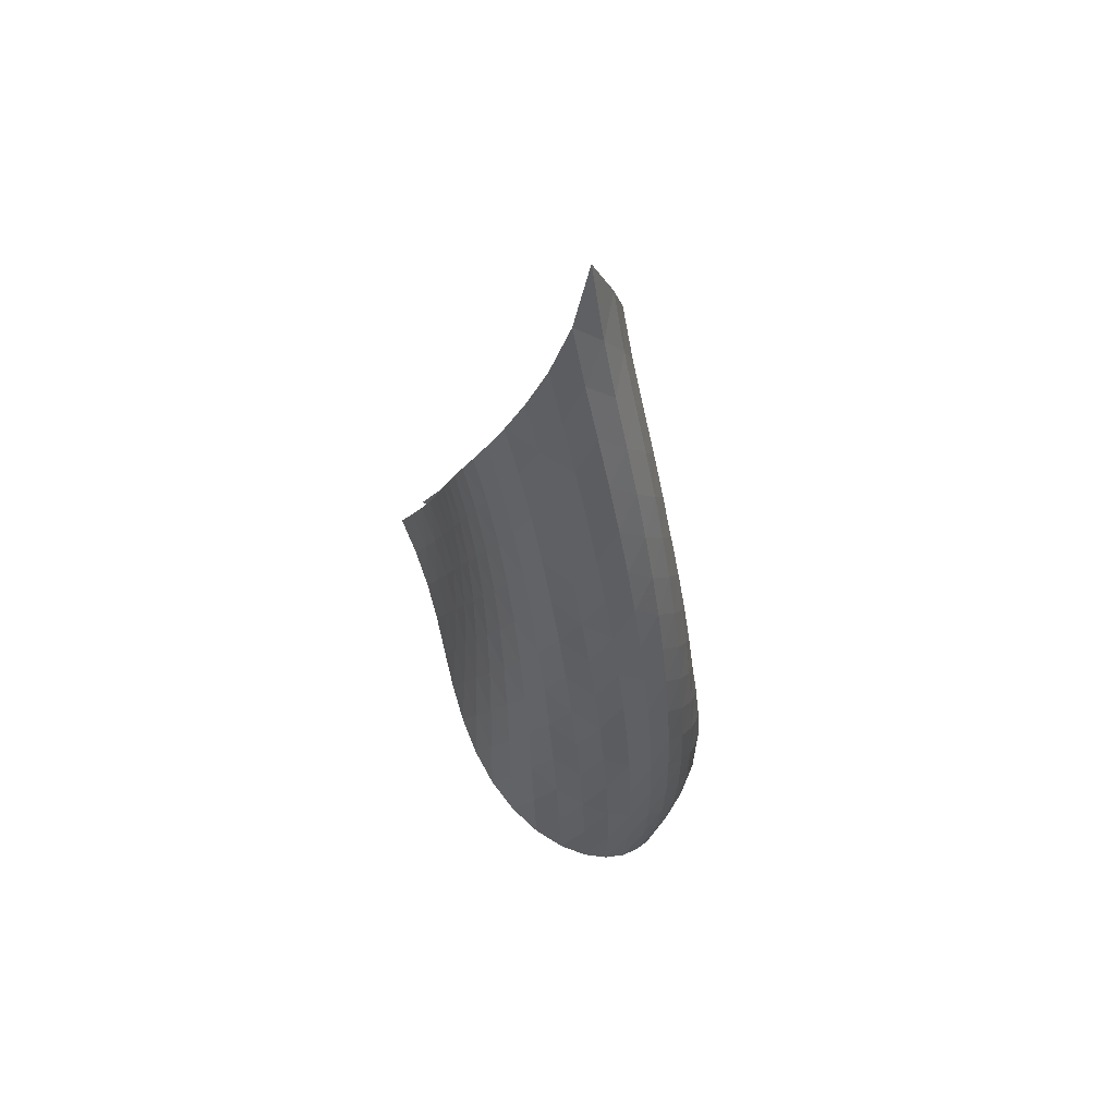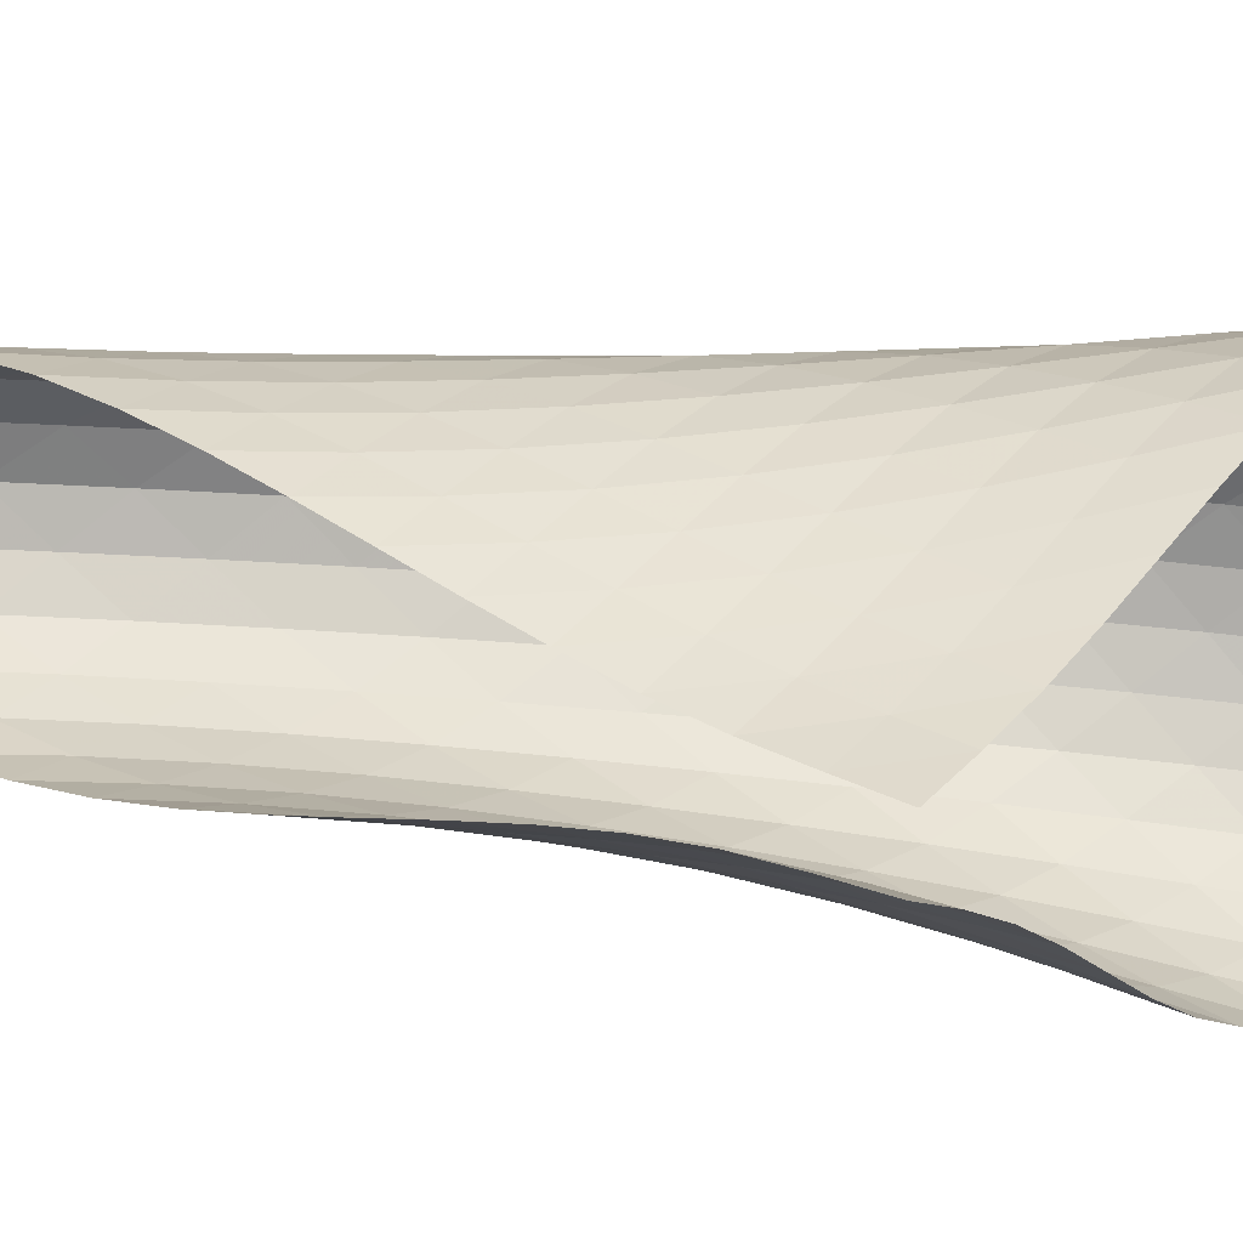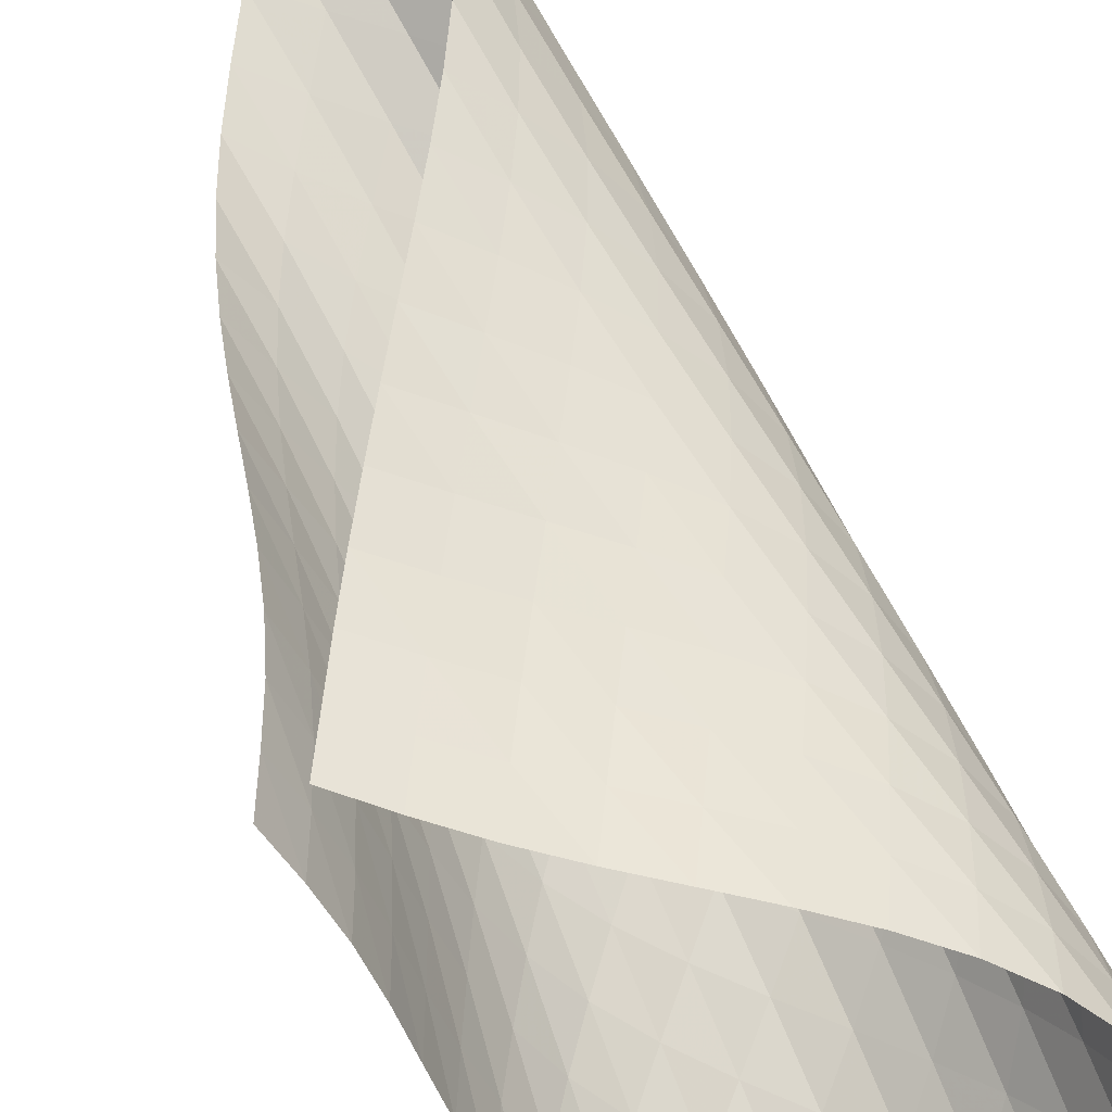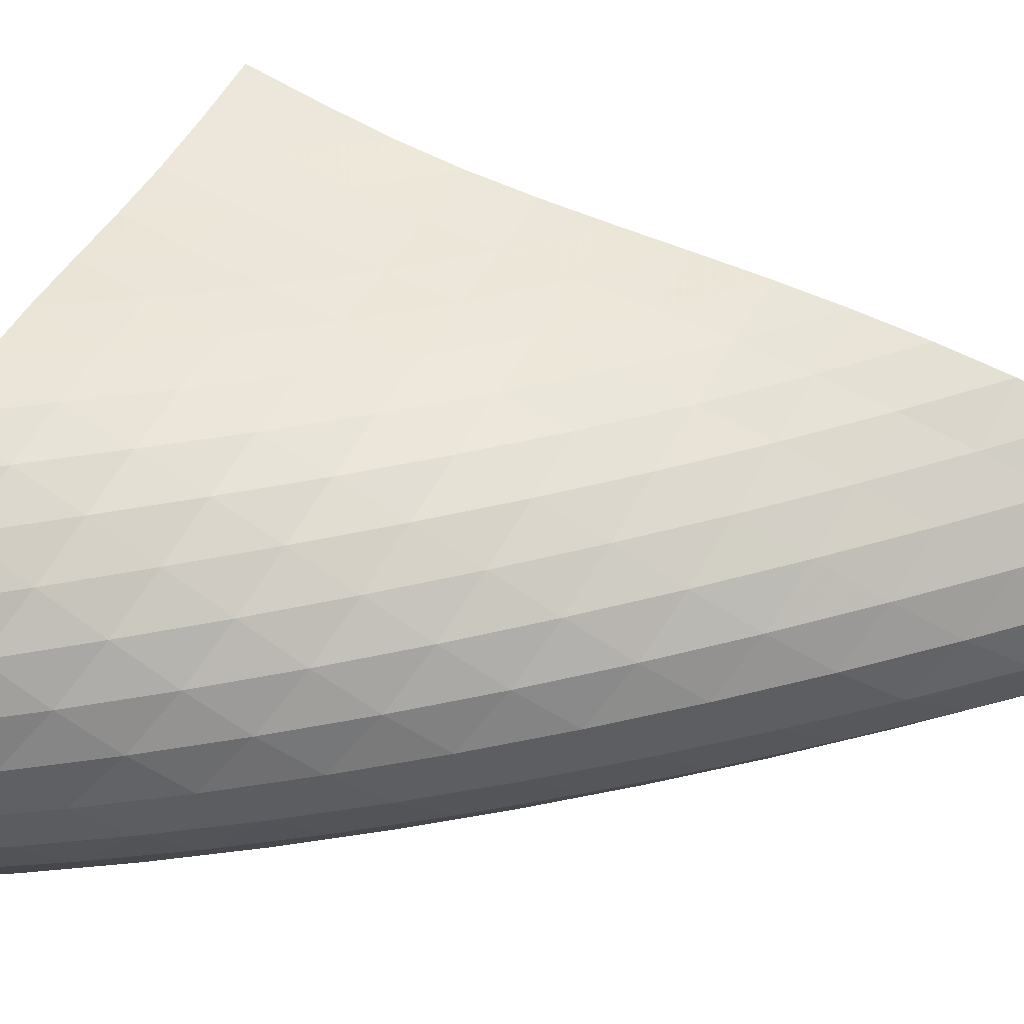
<metadata>
{"format":"obj","ext":"obj","renderer":"f3d","projection":"perspective","resolution":1024,"background":"white","views":[{"elev":56.5,"azim":86.1,"up":"+Y"},{"elev":62.8,"azim":-82.5,"up":"+Z"},{"elev":67.9,"azim":-19.4,"up":"+Z"},{"elev":28.1,"azim":88.0,"up":"+Z"}]}
</metadata>
<code>
v -6.498 -0.05981 6.498
v -9.996 -12.54 10.49
v -10.49 -12.54 9.996
v -4.921 -20 4.921
v -10.22 -11.84 9.676
v -9.971 -11.14 9.35
v -9.772 -10.43 9
v -9.619 -9.711 8.629
v -9.497 -8.992 8.244
v -9.384 -8.271 7.851
v -9.267 -7.549 7.456
v -9.129 -6.823 7.069
v -8.956 -6.089 6.701
v -8.735 -5.343 6.366
v -8.459 -4.581 6.085
v -8.122 -3.798 5.882
v -7.729 -2.987 5.785
v -7.295 -2.134 5.828
v -6.857 -1.199 6.052
v -6.052 -1.199 6.857
v -5.828 -2.134 7.295
v -5.785 -2.987 7.729
v -5.882 -3.798 8.122
v -6.085 -4.581 8.459
v -6.366 -5.343 8.735
v -6.701 -6.089 8.956
v -7.069 -6.823 9.129
v -7.456 -7.549 9.267
v -7.851 -8.271 9.384
v -8.244 -8.992 9.497
v -8.629 -9.711 9.619
v -9 -10.43 9.772
v -9.35 -11.14 9.971
v -9.676 -11.84 10.22
v -9.35 -12.94 10.22
v -8.683 -13.34 9.984
v -7.993 -13.73 9.81
v -7.29 -14.12 9.669
v -6.585 -14.5 9.524
v -5.894 -14.88 9.338
v -5.235 -15.28 9.082
v -4.638 -15.7 8.734
v -4.141 -16.15 8.292
v -3.781 -16.63 7.769
v -3.592 -17.15 7.2
v -3.585 -17.7 6.63
v -3.747 -18.27 6.103
v -4.047 -18.85 5.643
v -4.448 -19.43 5.253
v -5.253 -19.43 4.448
v -5.643 -18.85 4.047
v -6.103 -18.27 3.747
v -6.63 -17.7 3.585
v -7.2 -17.15 3.592
v -7.769 -16.63 3.781
v -8.292 -16.15 4.141
v -8.734 -15.7 4.638
v -9.082 -15.28 5.235
v -9.338 -14.88 5.894
v -9.524 -14.5 6.585
v -9.669 -14.12 7.29
v -9.81 -13.73 7.993
v -9.984 -13.34 8.683
v -10.22 -12.94 9.35
v -6.261 -1.86 6.261
v -6.622 -2.631 5.843
v -7.052 -3.416 5.623
v -7.483 -4.199 5.577
v -7.88 -4.973 5.67
v -8.225 -5.734 5.87
v -8.513 -6.482 6.145
v -8.747 -7.219 6.473
v -8.937 -7.948 6.831
v -9.095 -8.671 7.206
v -9.236 -9.391 7.587
v -9.375 -10.11 7.966
v -9.529 -10.83 8.336
v -9.718 -11.54 8.691
v -9.953 -12.25 9.026
v -5.843 -2.631 6.622
v -6.036 -3.243 6.036
v -6.39 -3.929 5.616
v -6.822 -4.656 5.392
v -7.262 -5.399 5.344
v -7.67 -6.146 5.436
v -8.027 -6.888 5.633
v -8.329 -7.623 5.904
v -8.581 -8.35 6.222
v -8.792 -9.072 6.57
v -8.976 -9.791 6.932
v -9.146 -10.51 7.298
v -9.317 -11.22 7.661
v -9.508 -11.94 8.014
v -9.732 -12.64 8.354
v -5.623 -3.416 7.052
v -5.616 -3.929 6.39
v -5.81 -4.521 5.81
v -6.168 -5.176 5.391
v -6.608 -5.872 5.163
v -7.061 -6.59 5.109
v -7.485 -7.315 5.194
v -7.861 -8.04 5.384
v -8.184 -8.762 5.644
v -8.461 -9.479 5.951
v -8.701 -10.19 6.285
v -8.917 -10.91 6.631
v -9.123 -11.62 6.98
v -9.333 -12.33 7.326
v -9.562 -13.03 7.663
v -5.577 -4.199 7.483
v -5.392 -4.656 6.822
v -5.391 -5.176 6.168
v -5.597 -5.76 5.597
v -5.962 -6.399 5.181
v -6.411 -7.076 4.948
v -6.877 -7.774 4.883
v -7.32 -8.481 4.955
v -7.72 -9.19 5.129
v -8.072 -9.897 5.374
v -8.381 -10.6 5.664
v -8.657 -11.31 5.979
v -8.913 -12.01 6.306
v -9.161 -12.71 6.637
v -9.412 -13.42 6.965
v -5.67 -4.973 7.88
v -5.344 -5.399 7.262
v -5.163 -5.872 6.608
v -5.181 -6.399 5.962
v -5.403 -6.982 5.403
v -5.776 -7.611 4.991
v -6.232 -8.273 4.751
v -6.711 -8.953 4.671
v -7.174 -9.643 4.724
v -7.6 -10.34 4.876
v -7.985 -11.03 5.098
v -8.333 -11.72 5.364
v -8.652 -12.41 5.657
v -8.952 -13.11 5.962
v -9.243 -13.8 6.272
v -5.87 -5.734 8.225
v -5.436 -6.146 7.67
v -5.109 -6.59 7.061
v -4.948 -7.076 6.411
v -4.991 -7.611 5.776
v -5.228 -8.194 5.228
v -5.609 -8.816 4.82
v -6.072 -9.465 4.572
v -6.562 -10.13 4.475
v -7.045 -10.8 4.503
v -7.499 -11.48 4.628
v -7.92 -12.16 4.821
v -8.309 -12.83 5.058
v -8.673 -13.51 5.321
v -9.017 -14.2 5.601
v -6.145 -6.482 8.513
v -5.633 -6.888 8.027
v -5.194 -7.315 7.485
v -4.883 -7.774 6.877
v -4.751 -8.273 6.232
v -4.82 -8.816 5.609
v -5.073 -9.4 5.073
v -5.462 -10.02 4.67
v -5.93 -10.65 4.414
v -6.431 -11.3 4.297
v -6.932 -11.96 4.297
v -7.414 -12.62 4.388
v -7.871 -13.28 4.545
v -8.302 -13.94 4.745
v -8.707 -14.61 4.977
v -6.473 -7.219 8.747
v -5.904 -7.623 8.329
v -5.384 -8.04 7.861
v -4.955 -8.481 7.32
v -4.671 -8.953 6.711
v -4.572 -9.465 6.072
v -4.67 -10.02 5.462
v -4.939 -10.6 4.939
v -5.335 -11.21 4.54
v -5.809 -11.84 4.276
v -6.319 -12.47 4.138
v -6.836 -13.11 4.106
v -7.344 -13.75 4.158
v -7.834 -14.4 4.272
v -8.301 -15.05 4.433
v -6.831 -7.948 8.937
v -6.222 -8.35 8.581
v -5.644 -8.762 8.184
v -5.129 -9.19 7.72
v -4.724 -9.643 7.174
v -4.475 -10.13 6.562
v -4.414 -10.65 5.93
v -4.54 -11.21 5.335
v -4.827 -11.8 4.827
v -5.231 -12.4 4.433
v -5.709 -13.02 4.16
v -6.225 -13.64 3.998
v -6.756 -14.27 3.931
v -7.285 -14.89 3.938
v -7.802 -15.51 4.009
v -7.206 -8.671 9.095
v -6.57 -9.072 8.792
v -5.951 -9.479 8.461
v -5.374 -9.897 8.072
v -4.876 -10.34 7.6
v -4.503 -10.8 7.045
v -4.297 -11.3 6.431
v -4.276 -11.84 5.809
v -4.433 -12.4 5.231
v -4.737 -12.99 4.737
v -5.148 -13.59 4.347
v -5.63 -14.2 4.065
v -6.152 -14.81 3.878
v -6.692 -15.41 3.773
v -7.236 -16.02 3.74
v -7.587 -9.391 9.236
v -6.932 -9.791 8.976
v -6.285 -10.19 8.701
v -5.664 -10.6 8.381
v -5.098 -11.03 7.985
v -4.628 -11.48 7.499
v -4.297 -11.96 6.932
v -4.138 -12.47 6.319
v -4.16 -13.02 5.709
v -4.347 -13.59 5.148
v -4.67 -14.18 4.67
v -5.09 -14.78 4.286
v -5.575 -15.37 3.994
v -6.1 -15.97 3.784
v -6.646 -16.56 3.649
v -7.966 -10.11 9.375
v -7.298 -10.51 9.146
v -6.631 -10.91 8.917
v -5.979 -11.31 8.657
v -5.364 -11.72 8.333
v -4.821 -12.16 7.92
v -4.388 -12.62 7.414
v -4.106 -13.11 6.836
v -3.998 -13.64 6.225
v -4.065 -14.2 5.63
v -4.286 -14.78 5.09
v -4.629 -15.36 4.629
v -5.06 -15.96 4.253
v -5.55 -16.54 3.957
v -6.077 -17.13 3.734
v -8.336 -10.83 9.529
v -7.661 -11.22 9.317
v -6.98 -11.62 9.123
v -6.306 -12.01 8.913
v -5.657 -12.41 8.652
v -5.058 -12.83 8.309
v -4.545 -13.28 7.871
v -4.158 -13.75 7.344
v -3.931 -14.27 6.756
v -3.878 -14.81 6.152
v -3.994 -15.37 5.575
v -4.253 -15.96 5.06
v -4.622 -16.54 4.622
v -5.068 -17.13 4.262
v -5.567 -17.7 3.971
v -8.691 -11.54 9.718
v -8.014 -11.94 9.508
v -7.326 -12.33 9.333
v -6.637 -12.71 9.161
v -5.962 -13.11 8.952
v -5.321 -13.51 8.673
v -4.745 -13.94 8.302
v -4.272 -14.4 7.834
v -3.938 -14.89 7.285
v -3.773 -15.41 6.692
v -3.784 -15.97 6.1
v -3.957 -16.54 5.55
v -4.262 -17.13 5.068
v -4.663 -17.71 4.663
v -5.13 -18.29 4.326
v -9.026 -12.25 9.953
v -8.354 -12.64 9.732
v -7.663 -13.03 9.562
v -6.965 -13.42 9.412
v -6.272 -13.8 9.243
v -5.601 -14.2 9.017
v -4.977 -14.61 8.707
v -4.433 -15.05 8.301
v -4.009 -15.51 7.802
v -3.74 -16.02 7.236
v -3.649 -16.56 6.646
v -3.734 -17.13 6.077
v -3.971 -17.7 5.567
v -4.326 -18.29 5.13
v -4.763 -18.86 4.763
f 289 49 4
f 289 4 50
f 5 79 64
f 5 64 3
f 79 94 63
f 79 63 64
f 94 109 62
f 94 62 63
f 109 124 61
f 109 61 62
f 124 139 60
f 124 60 61
f 139 154 59
f 139 59 60
f 154 169 58
f 154 58 59
f 169 184 57
f 169 57 58
f 184 199 56
f 184 56 57
f 199 214 55
f 199 55 56
f 214 229 54
f 214 54 55
f 229 244 53
f 229 53 54
f 244 259 52
f 244 52 53
f 259 274 51
f 259 51 52
f 274 289 50
f 274 50 51
f 1 20 65
f 1 65 19
f 19 65 66
f 19 66 18
f 18 66 67
f 18 67 17
f 17 67 68
f 17 68 16
f 16 68 69
f 16 69 15
f 15 69 70
f 15 70 14
f 14 70 71
f 14 71 13
f 13 71 72
f 13 72 12
f 12 72 73
f 12 73 11
f 11 73 74
f 11 74 10
f 10 74 75
f 10 75 9
f 9 75 76
f 9 76 8
f 8 76 77
f 8 77 7
f 7 77 78
f 7 78 6
f 6 78 79
f 6 79 5
f 20 21 80
f 20 80 65
f 65 80 81
f 65 81 66
f 66 81 82
f 66 82 67
f 67 82 83
f 67 83 68
f 68 83 84
f 68 84 69
f 69 84 85
f 69 85 70
f 70 85 86
f 70 86 71
f 71 86 87
f 71 87 72
f 72 87 88
f 72 88 73
f 73 88 89
f 73 89 74
f 74 89 90
f 74 90 75
f 75 90 91
f 75 91 76
f 76 91 92
f 76 92 77
f 77 92 93
f 77 93 78
f 78 93 94
f 78 94 79
f 21 22 95
f 21 95 80
f 80 95 96
f 80 96 81
f 81 96 97
f 81 97 82
f 82 97 98
f 82 98 83
f 83 98 99
f 83 99 84
f 84 99 100
f 84 100 85
f 85 100 101
f 85 101 86
f 86 101 102
f 86 102 87
f 87 102 103
f 87 103 88
f 88 103 104
f 88 104 89
f 89 104 105
f 89 105 90
f 90 105 106
f 90 106 91
f 91 106 107
f 91 107 92
f 92 107 108
f 92 108 93
f 93 108 109
f 93 109 94
f 22 23 110
f 22 110 95
f 95 110 111
f 95 111 96
f 96 111 112
f 96 112 97
f 97 112 113
f 97 113 98
f 98 113 114
f 98 114 99
f 99 114 115
f 99 115 100
f 100 115 116
f 100 116 101
f 101 116 117
f 101 117 102
f 102 117 118
f 102 118 103
f 103 118 119
f 103 119 104
f 104 119 120
f 104 120 105
f 105 120 121
f 105 121 106
f 106 121 122
f 106 122 107
f 107 122 123
f 107 123 108
f 108 123 124
f 108 124 109
f 23 24 125
f 23 125 110
f 110 125 126
f 110 126 111
f 111 126 127
f 111 127 112
f 112 127 128
f 112 128 113
f 113 128 129
f 113 129 114
f 114 129 130
f 114 130 115
f 115 130 131
f 115 131 116
f 116 131 132
f 116 132 117
f 117 132 133
f 117 133 118
f 118 133 134
f 118 134 119
f 119 134 135
f 119 135 120
f 120 135 136
f 120 136 121
f 121 136 137
f 121 137 122
f 122 137 138
f 122 138 123
f 123 138 139
f 123 139 124
f 24 25 140
f 24 140 125
f 125 140 141
f 125 141 126
f 126 141 142
f 126 142 127
f 127 142 143
f 127 143 128
f 128 143 144
f 128 144 129
f 129 144 145
f 129 145 130
f 130 145 146
f 130 146 131
f 131 146 147
f 131 147 132
f 132 147 148
f 132 148 133
f 133 148 149
f 133 149 134
f 134 149 150
f 134 150 135
f 135 150 151
f 135 151 136
f 136 151 152
f 136 152 137
f 137 152 153
f 137 153 138
f 138 153 154
f 138 154 139
f 25 26 155
f 25 155 140
f 140 155 156
f 140 156 141
f 141 156 157
f 141 157 142
f 142 157 158
f 142 158 143
f 143 158 159
f 143 159 144
f 144 159 160
f 144 160 145
f 145 160 161
f 145 161 146
f 146 161 162
f 146 162 147
f 147 162 163
f 147 163 148
f 148 163 164
f 148 164 149
f 149 164 165
f 149 165 150
f 150 165 166
f 150 166 151
f 151 166 167
f 151 167 152
f 152 167 168
f 152 168 153
f 153 168 169
f 153 169 154
f 26 27 170
f 26 170 155
f 155 170 171
f 155 171 156
f 156 171 172
f 156 172 157
f 157 172 173
f 157 173 158
f 158 173 174
f 158 174 159
f 159 174 175
f 159 175 160
f 160 175 176
f 160 176 161
f 161 176 177
f 161 177 162
f 162 177 178
f 162 178 163
f 163 178 179
f 163 179 164
f 164 179 180
f 164 180 165
f 165 180 181
f 165 181 166
f 166 181 182
f 166 182 167
f 167 182 183
f 167 183 168
f 168 183 184
f 168 184 169
f 27 28 185
f 27 185 170
f 170 185 186
f 170 186 171
f 171 186 187
f 171 187 172
f 172 187 188
f 172 188 173
f 173 188 189
f 173 189 174
f 174 189 190
f 174 190 175
f 175 190 191
f 175 191 176
f 176 191 192
f 176 192 177
f 177 192 193
f 177 193 178
f 178 193 194
f 178 194 179
f 179 194 195
f 179 195 180
f 180 195 196
f 180 196 181
f 181 196 197
f 181 197 182
f 182 197 198
f 182 198 183
f 183 198 199
f 183 199 184
f 28 29 200
f 28 200 185
f 185 200 201
f 185 201 186
f 186 201 202
f 186 202 187
f 187 202 203
f 187 203 188
f 188 203 204
f 188 204 189
f 189 204 205
f 189 205 190
f 190 205 206
f 190 206 191
f 191 206 207
f 191 207 192
f 192 207 208
f 192 208 193
f 193 208 209
f 193 209 194
f 194 209 210
f 194 210 195
f 195 210 211
f 195 211 196
f 196 211 212
f 196 212 197
f 197 212 213
f 197 213 198
f 198 213 214
f 198 214 199
f 29 30 215
f 29 215 200
f 200 215 216
f 200 216 201
f 201 216 217
f 201 217 202
f 202 217 218
f 202 218 203
f 203 218 219
f 203 219 204
f 204 219 220
f 204 220 205
f 205 220 221
f 205 221 206
f 206 221 222
f 206 222 207
f 207 222 223
f 207 223 208
f 208 223 224
f 208 224 209
f 209 224 225
f 209 225 210
f 210 225 226
f 210 226 211
f 211 226 227
f 211 227 212
f 212 227 228
f 212 228 213
f 213 228 229
f 213 229 214
f 30 31 230
f 30 230 215
f 215 230 231
f 215 231 216
f 216 231 232
f 216 232 217
f 217 232 233
f 217 233 218
f 218 233 234
f 218 234 219
f 219 234 235
f 219 235 220
f 220 235 236
f 220 236 221
f 221 236 237
f 221 237 222
f 222 237 238
f 222 238 223
f 223 238 239
f 223 239 224
f 224 239 240
f 224 240 225
f 225 240 241
f 225 241 226
f 226 241 242
f 226 242 227
f 227 242 243
f 227 243 228
f 228 243 244
f 228 244 229
f 31 32 245
f 31 245 230
f 230 245 246
f 230 246 231
f 231 246 247
f 231 247 232
f 232 247 248
f 232 248 233
f 233 248 249
f 233 249 234
f 234 249 250
f 234 250 235
f 235 250 251
f 235 251 236
f 236 251 252
f 236 252 237
f 237 252 253
f 237 253 238
f 238 253 254
f 238 254 239
f 239 254 255
f 239 255 240
f 240 255 256
f 240 256 241
f 241 256 257
f 241 257 242
f 242 257 258
f 242 258 243
f 243 258 259
f 243 259 244
f 32 33 260
f 32 260 245
f 245 260 261
f 245 261 246
f 246 261 262
f 246 262 247
f 247 262 263
f 247 263 248
f 248 263 264
f 248 264 249
f 249 264 265
f 249 265 250
f 250 265 266
f 250 266 251
f 251 266 267
f 251 267 252
f 252 267 268
f 252 268 253
f 253 268 269
f 253 269 254
f 254 269 270
f 254 270 255
f 255 270 271
f 255 271 256
f 256 271 272
f 256 272 257
f 257 272 273
f 257 273 258
f 258 273 274
f 258 274 259
f 33 34 275
f 33 275 260
f 260 275 276
f 260 276 261
f 261 276 277
f 261 277 262
f 262 277 278
f 262 278 263
f 263 278 279
f 263 279 264
f 264 279 280
f 264 280 265
f 265 280 281
f 265 281 266
f 266 281 282
f 266 282 267
f 267 282 283
f 267 283 268
f 268 283 284
f 268 284 269
f 269 284 285
f 269 285 270
f 270 285 286
f 270 286 271
f 271 286 287
f 271 287 272
f 272 287 288
f 272 288 273
f 273 288 289
f 273 289 274
f 34 2 35
f 34 35 275
f 275 35 36
f 275 36 276
f 276 36 37
f 276 37 277
f 277 37 38
f 277 38 278
f 278 38 39
f 278 39 279
f 279 39 40
f 279 40 280
f 280 40 41
f 280 41 281
f 281 41 42
f 281 42 282
f 282 42 43
f 282 43 283
f 283 43 44
f 283 44 284
f 284 44 45
f 284 45 285
f 285 45 46
f 285 46 286
f 286 46 47
f 286 47 287
f 287 47 48
f 287 48 288
f 288 48 49
f 288 49 289

</code>
